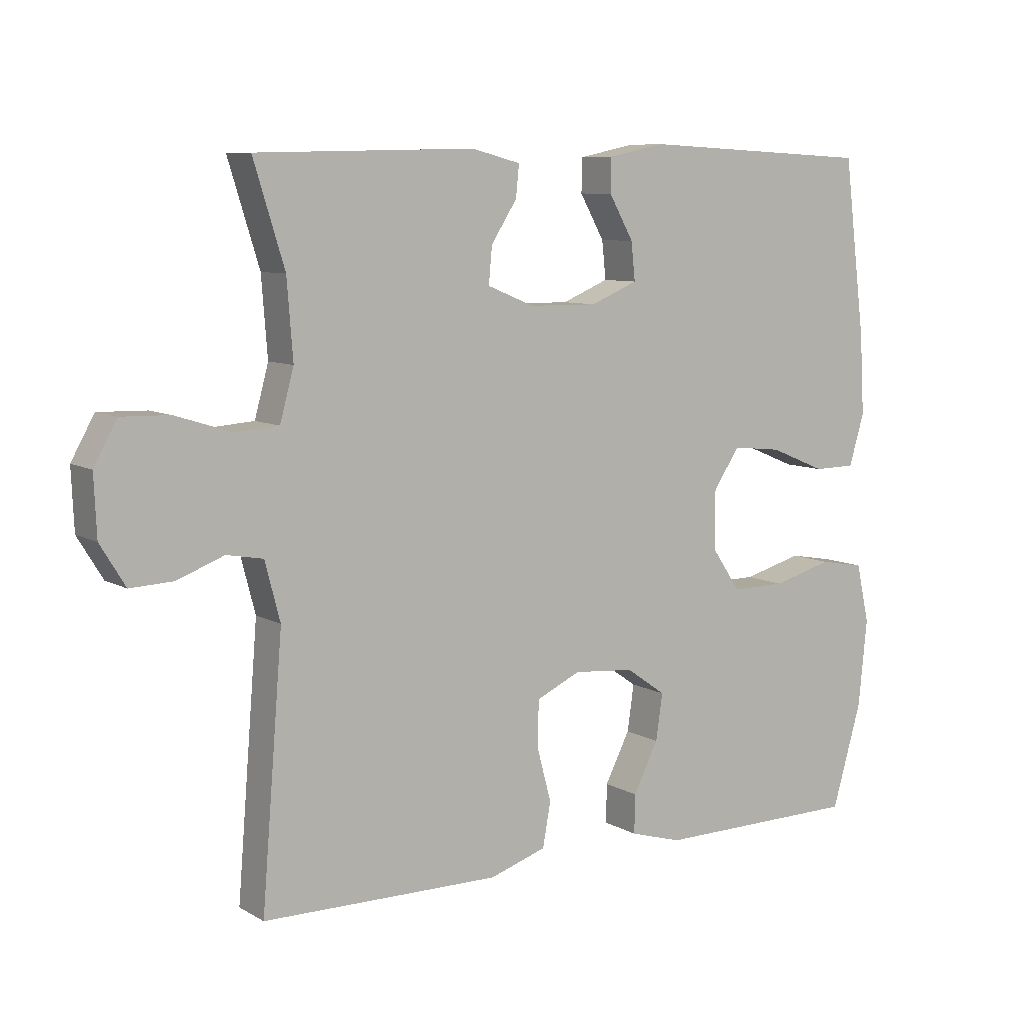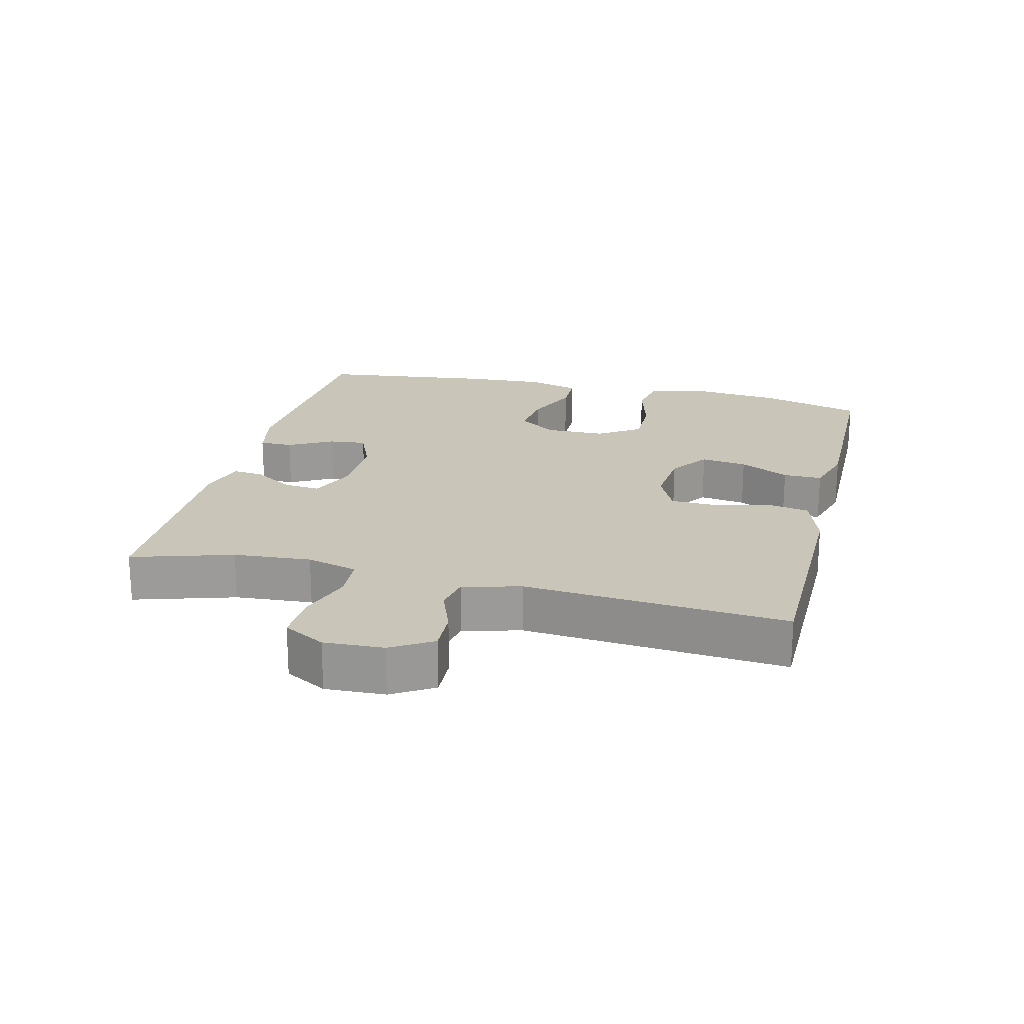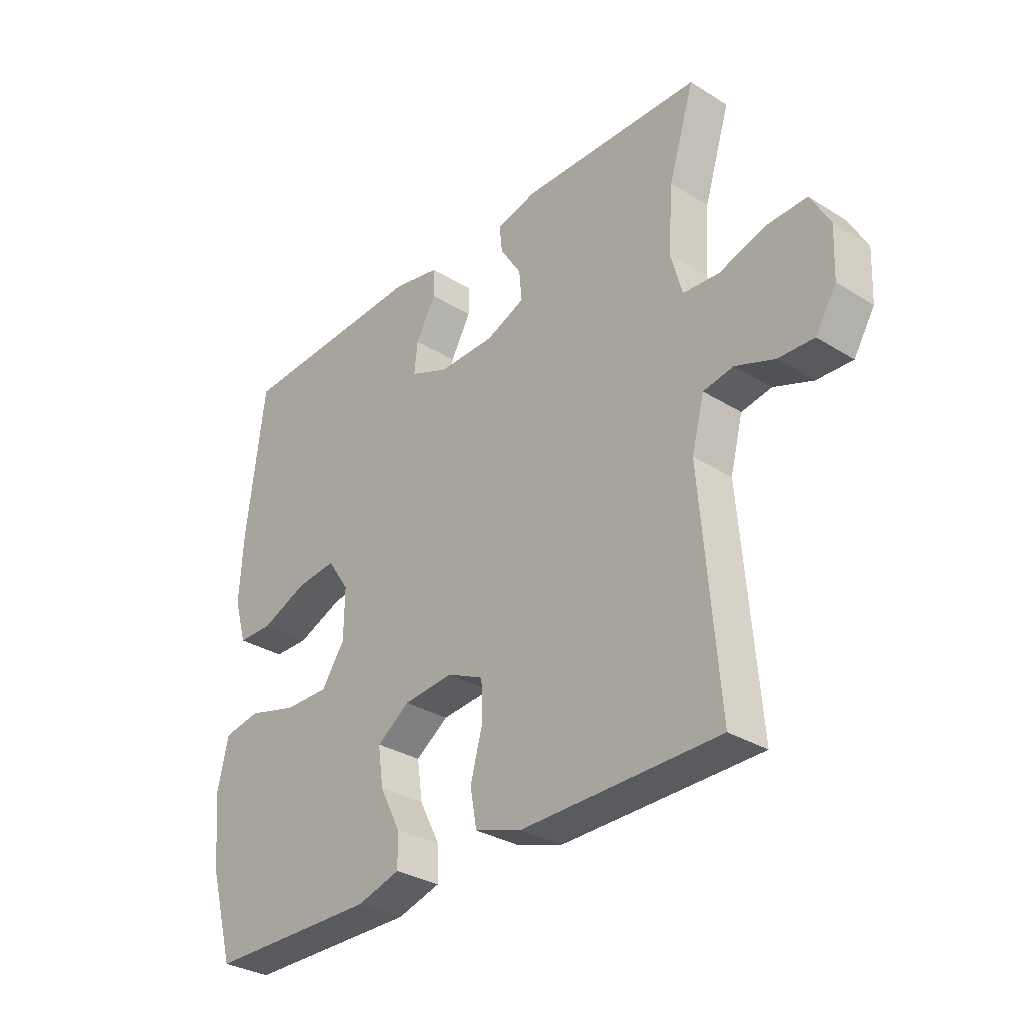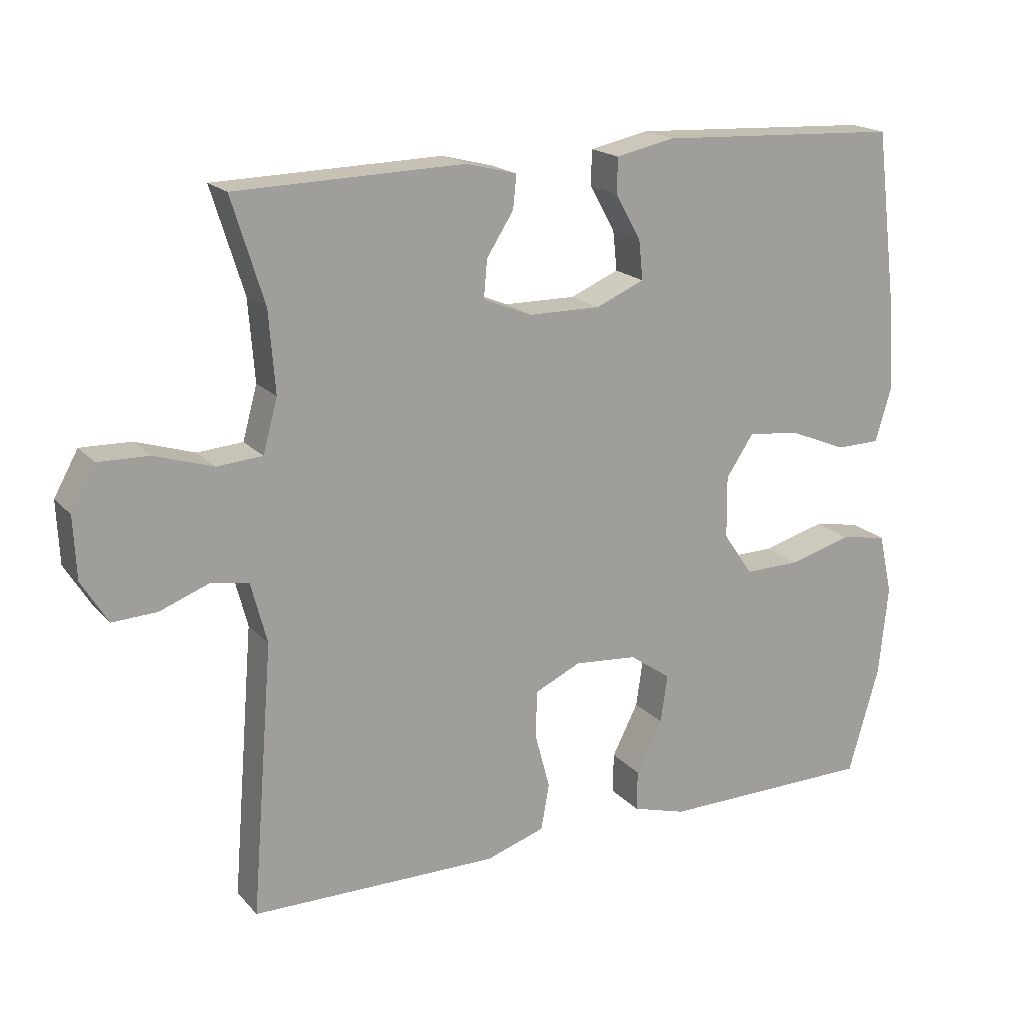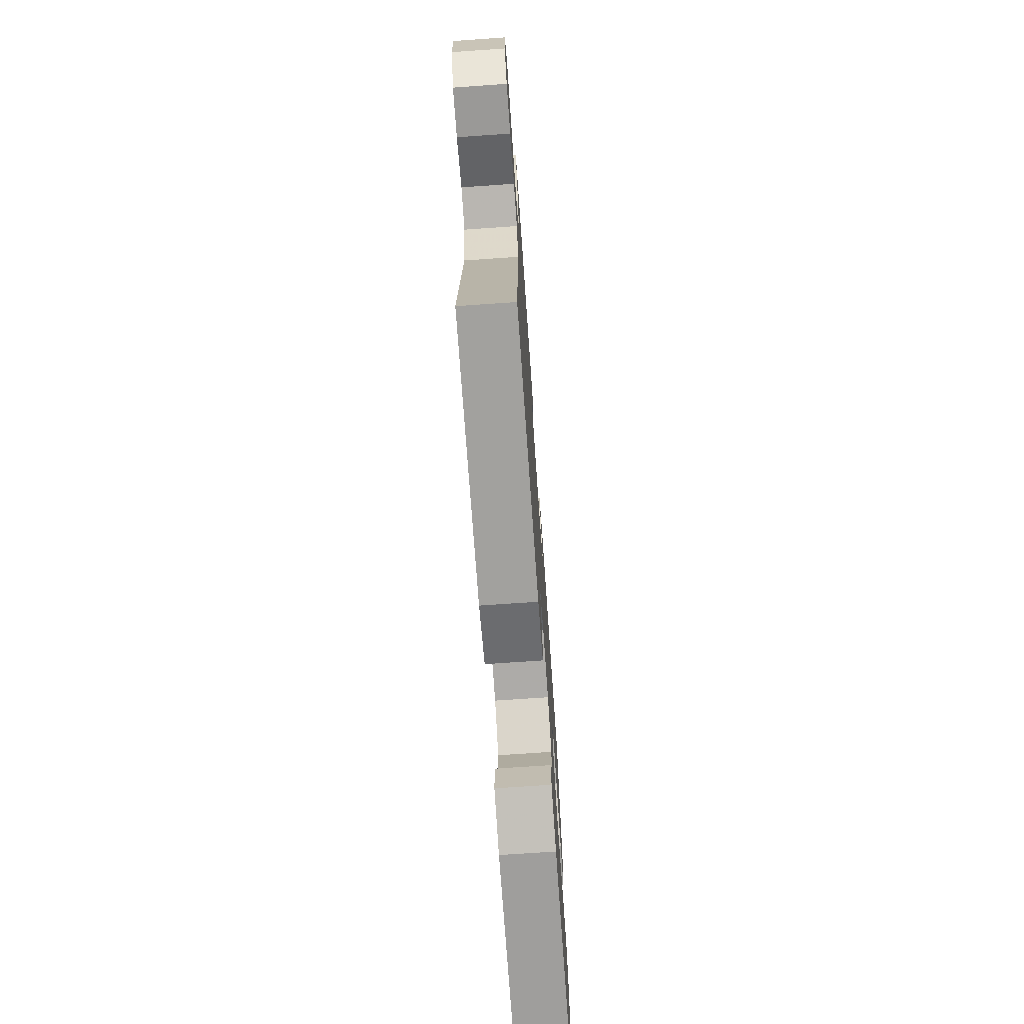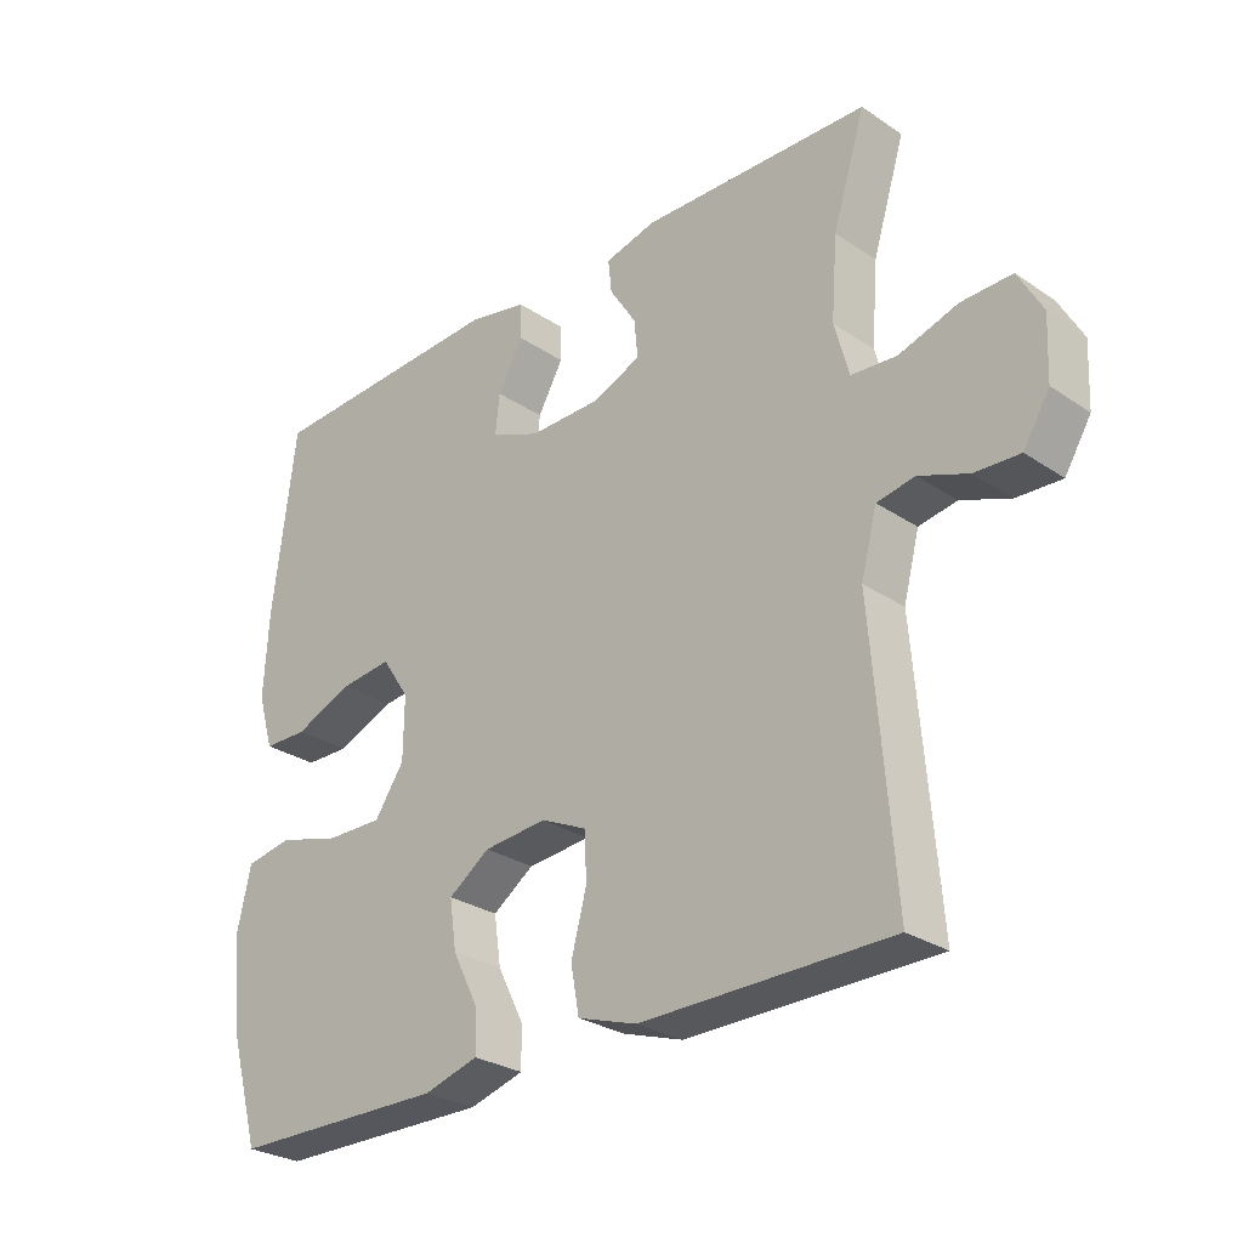
<metadata>
{"format":"obj","ext":"obj","renderer":"f3d","projection":"perspective","resolution":1024,"background":"white","views":[{"elev":8.2,"azim":146.2,"up":"+Z"},{"elev":20.6,"azim":103.9,"up":"+Y"},{"elev":-31.7,"azim":48.8,"up":"+Z"},{"elev":18.5,"azim":151.9,"up":"+Z"},{"elev":-71.6,"azim":94.0,"up":"+Z"},{"elev":-27.9,"azim":44.5,"up":"+Z"}]}
</metadata>
<code>
v 0.5 0.07 -0.5
v 0.267 0.07 -0.502
v 0.139 0.07 -0.503
v 0.053 0.07 -0.475
v 0.041 0.07 -0.408
v 0.063 0.07 -0.326
v 0.061 0.07 -0.257
v -0.006 0.07 -0.226
v -0.098 0.07 -0.234
v -0.158 0.07 -0.276
v -0.148 0.07 -0.346
v -0.11 0.07 -0.421
v -0.109 0.07 -0.48
v -0.188 0.07 -0.503
v -0.5 0.07 -0.5
v -0.545 0.07 -0.343
v -0.558 0.07 -0.211
v -0.538 0.07 -0.122
v -0.47 0.07 -0.11
v -0.379 0.07 -0.135
v -0.297 0.07 -0.136
v -0.254 0.07 -0.073
v -0.253 0.07 0.017
v -0.293 0.07 0.077
v -0.368 0.07 0.069
v -0.453 0.07 0.034
v -0.517 0.07 0.035
v -0.54 0.07 0.113
v -0.533 0.07 0.235
v -0.5 0.07 0.5
v -0.146 0.07 0.517
v -0.06 0.07 0.499
v -0.059 0.07 0.448
v -0.096 0.07 0.382
v -0.102 0.07 0.325
v -0.031 0.07 0.295
v 0.073 0.07 0.296
v 0.144 0.07 0.325
v 0.139 0.07 0.38
v 0.1 0.07 0.441
v 0.095 0.07 0.489
v 0.169 0.07 0.508
v 0.5 0.07 0.5
v 0.453 0.07 0.348
v 0.444 0.07 0.231
v 0.465 0.07 0.154
v 0.531 0.07 0.149
v 0.616 0.07 0.176
v 0.689 0.07 0.178
v 0.724 0.07 0.115
v 0.72 0.07 0.025
v 0.682 0.07 -0.037
v 0.617 0.07 -0.034
v 0.546 0.07 -0.007
v 0.491 0.07 -0.017
v 0.468 0.07 -0.105
v 0.5 0 -0.5
v 0.267 0 -0.502
v 0.139 0 -0.503
v 0.053 0 -0.475
v 0.041 0 -0.408
v 0.063 0 -0.326
v 0.061 0 -0.257
v -0.006 0 -0.226
v -0.098 0 -0.234
v -0.158 0 -0.276
v -0.148 0 -0.346
v -0.11 0 -0.421
v -0.109 0 -0.48
v -0.188 0 -0.503
v -0.5 0 -0.5
v -0.545 0 -0.343
v -0.558 0 -0.211
v -0.538 0 -0.122
v -0.47 0 -0.11
v -0.379 0 -0.135
v -0.297 0 -0.136
v -0.254 0 -0.073
v -0.253 0 0.017
v -0.293 0 0.077
v -0.368 0 0.069
v -0.453 0 0.034
v -0.517 0 0.035
v -0.54 0 0.113
v -0.533 0 0.235
v -0.5 0 0.5
v -0.146 0 0.517
v -0.06 0 0.499
v -0.059 0 0.448
v -0.096 0 0.382
v -0.102 0 0.325
v -0.031 0 0.295
v 0.073 0 0.296
v 0.144 0 0.325
v 0.139 0 0.38
v 0.1 0 0.441
v 0.095 0 0.489
v 0.169 0 0.508
v 0.5 0 0.5
v 0.453 0 0.348
v 0.444 0 0.231
v 0.465 0 0.154
v 0.531 0 0.149
v 0.616 0 0.176
v 0.689 0 0.178
v 0.724 0 0.115
v 0.72 0 0.025
v 0.682 0 -0.037
v 0.617 0 -0.034
v 0.546 0 -0.007
v 0.491 0 -0.017
v 0.468 0 -0.105
f 52 53 54
f 51 52 54
f 50 51 54
f 49 50 54
f 48 49 54
f 47 48 54
f 46 47 54 55
f 45 46 55 56
f 42 43 44
f 41 42 44
f 40 41 44
f 39 40 44
f 38 39 44 45
f 37 38 45 56
f 32 33 34
f 31 32 34
f 30 31 34
f 29 30 34
f 28 29 34
f 27 28 34
f 26 27 34
f 25 26 34
f 24 25 34 35
f 23 24 35 36
f 18 19 20
f 17 18 20
f 16 17 20
f 15 16 20
f 14 15 20
f 13 14 20
f 12 13 20
f 11 12 20
f 10 11 20 21
f 9 10 21 22
f 4 5 6
f 3 4 6
f 2 3 6
f 1 2 6
f 56 1 6
f 56 6 7
f 36 37 56
f 23 36 56
f 22 23 56
f 9 22 56
f 8 9 56
f 7 8 56
f 110 109 108
f 110 108 107
f 110 107 106
f 110 106 105
f 110 105 104
f 110 104 103
f 111 110 103 102
f 112 111 102 101
f 100 99 98
f 100 98 97
f 100 97 96
f 100 96 95
f 101 100 95 94
f 112 101 94 93
f 90 89 88
f 90 88 87
f 90 87 86
f 90 86 85
f 90 85 84
f 90 84 83
f 90 83 82
f 90 82 81
f 91 90 81 80
f 92 91 80 79
f 76 75 74
f 76 74 73
f 76 73 72
f 76 72 71
f 76 71 70
f 76 70 69
f 76 69 68
f 76 68 67
f 77 76 67 66
f 78 77 66 65
f 62 61 60
f 62 60 59
f 62 59 58
f 62 58 57
f 62 57 112
f 63 62 112
f 112 93 92
f 112 92 79
f 112 79 78
f 112 78 65
f 112 65 64
f 112 64 63
f 1 57 58 2
f 2 58 59 3
f 3 59 60 4
f 4 60 61 5
f 5 61 62 6
f 6 62 63 7
f 7 63 64 8
f 8 64 65 9
f 9 65 66 10
f 10 66 67 11
f 11 67 68 12
f 12 68 69 13
f 13 69 70 14
f 14 70 71 15
f 15 71 72 16
f 16 72 73 17
f 17 73 74 18
f 18 74 75 19
f 19 75 76 20
f 20 76 77 21
f 21 77 78 22
f 22 78 79 23
f 23 79 80 24
f 24 80 81 25
f 25 81 82 26
f 26 82 83 27
f 27 83 84 28
f 28 84 85 29
f 29 85 86 30
f 30 86 87 31
f 31 87 88 32
f 32 88 89 33
f 33 89 90 34
f 34 90 91 35
f 35 91 92 36
f 36 92 93 37
f 37 93 94 38
f 38 94 95 39
f 39 95 96 40
f 40 96 97 41
f 41 97 98 42
f 42 98 99 43
f 43 99 100 44
f 44 100 101 45
f 45 101 102 46
f 46 102 103 47
f 47 103 104 48
f 48 104 105 49
f 49 105 106 50
f 50 106 107 51
f 51 107 108 52
f 52 108 109 53
f 53 109 110 54
f 54 110 111 55
f 55 111 112 56
f 56 112 57 1

</code>
